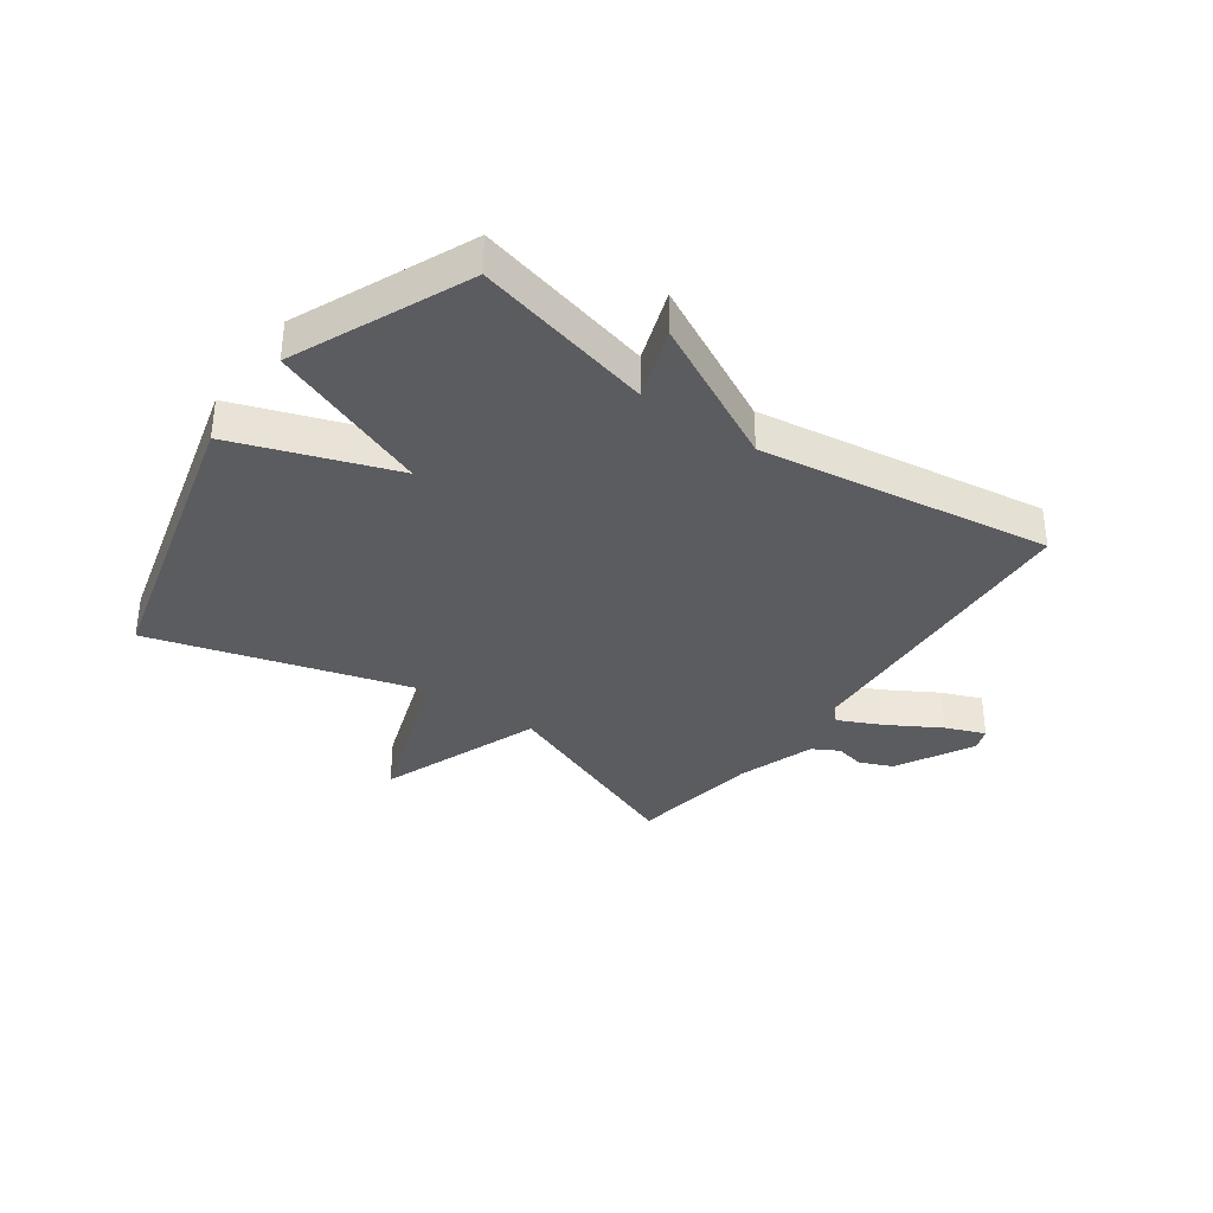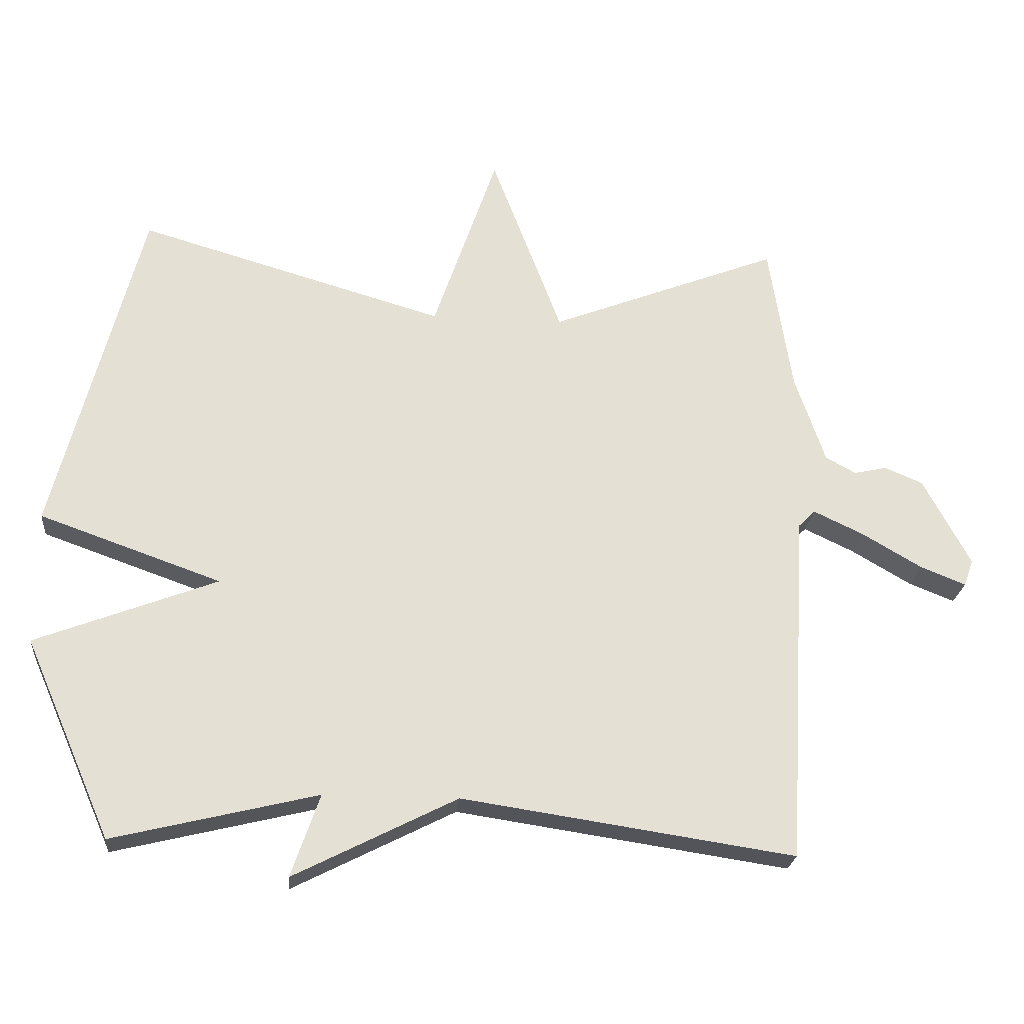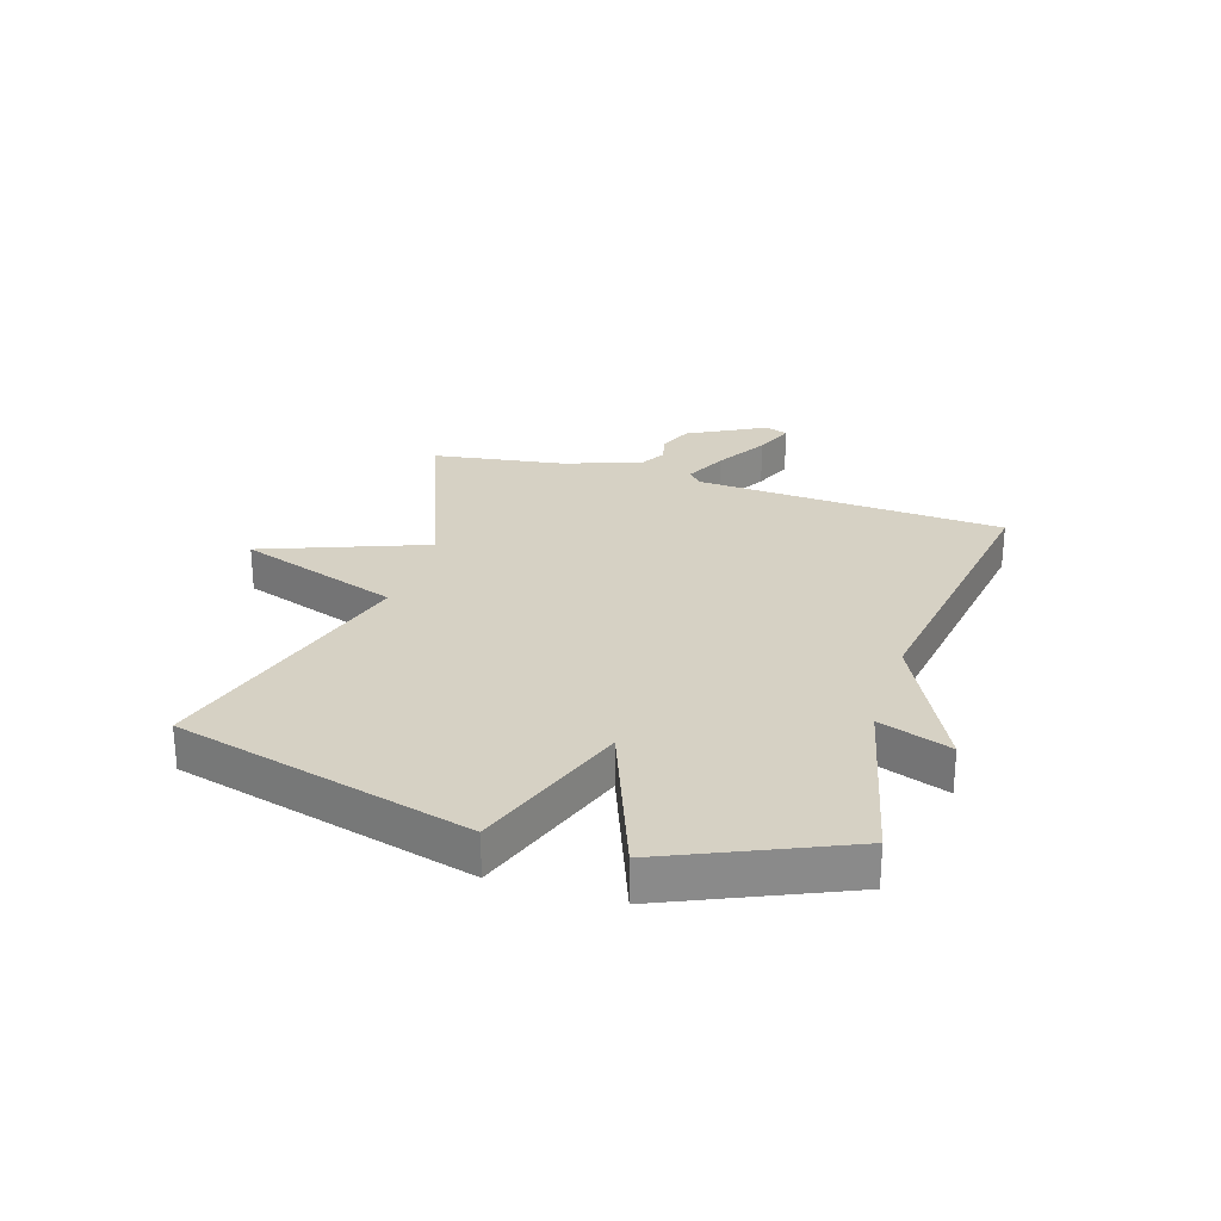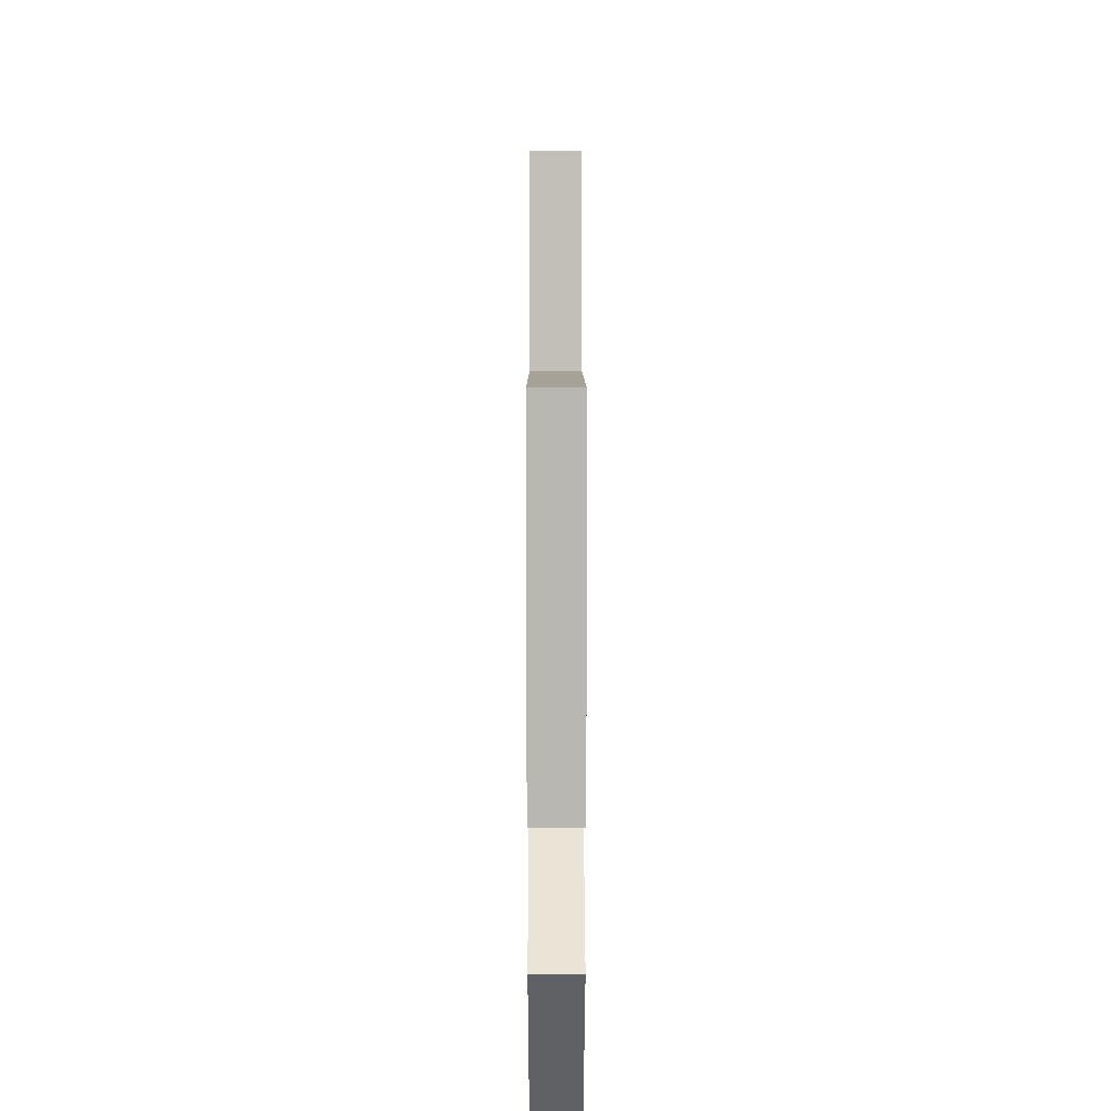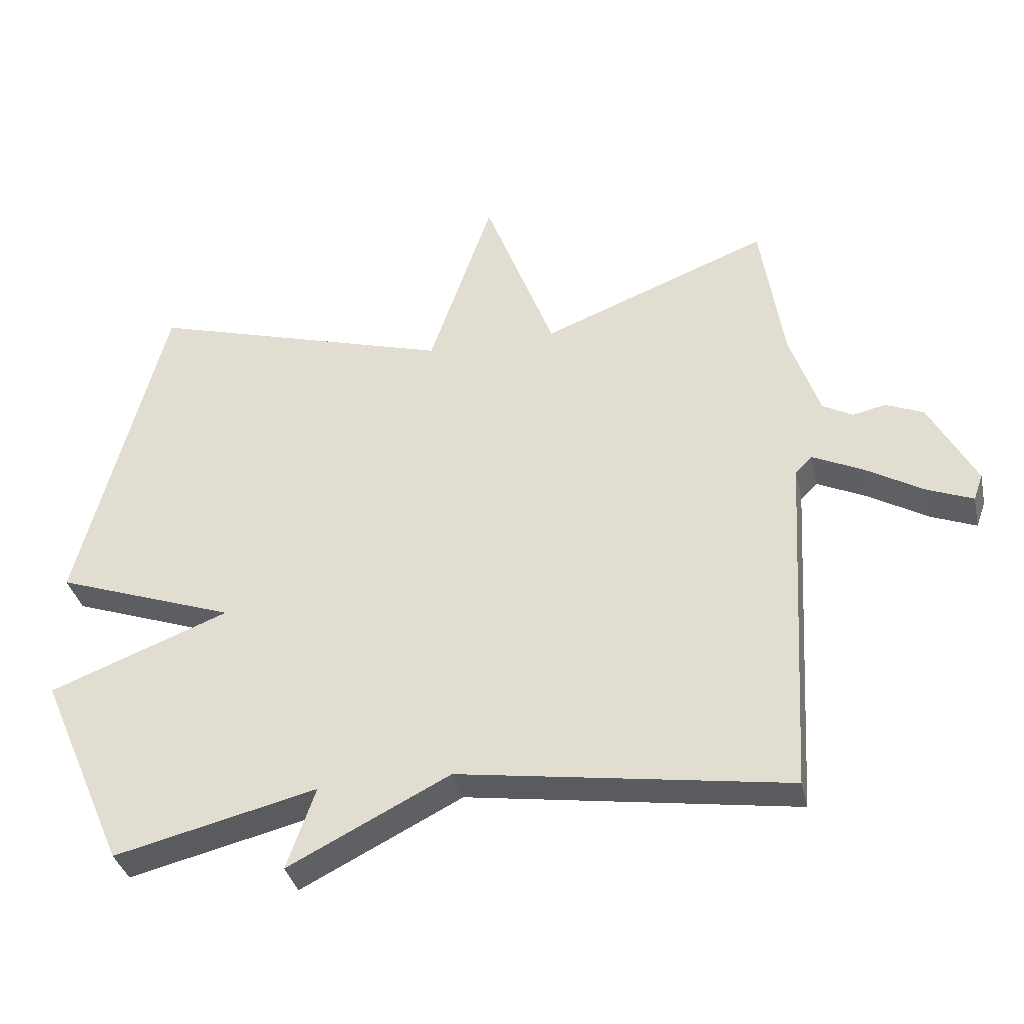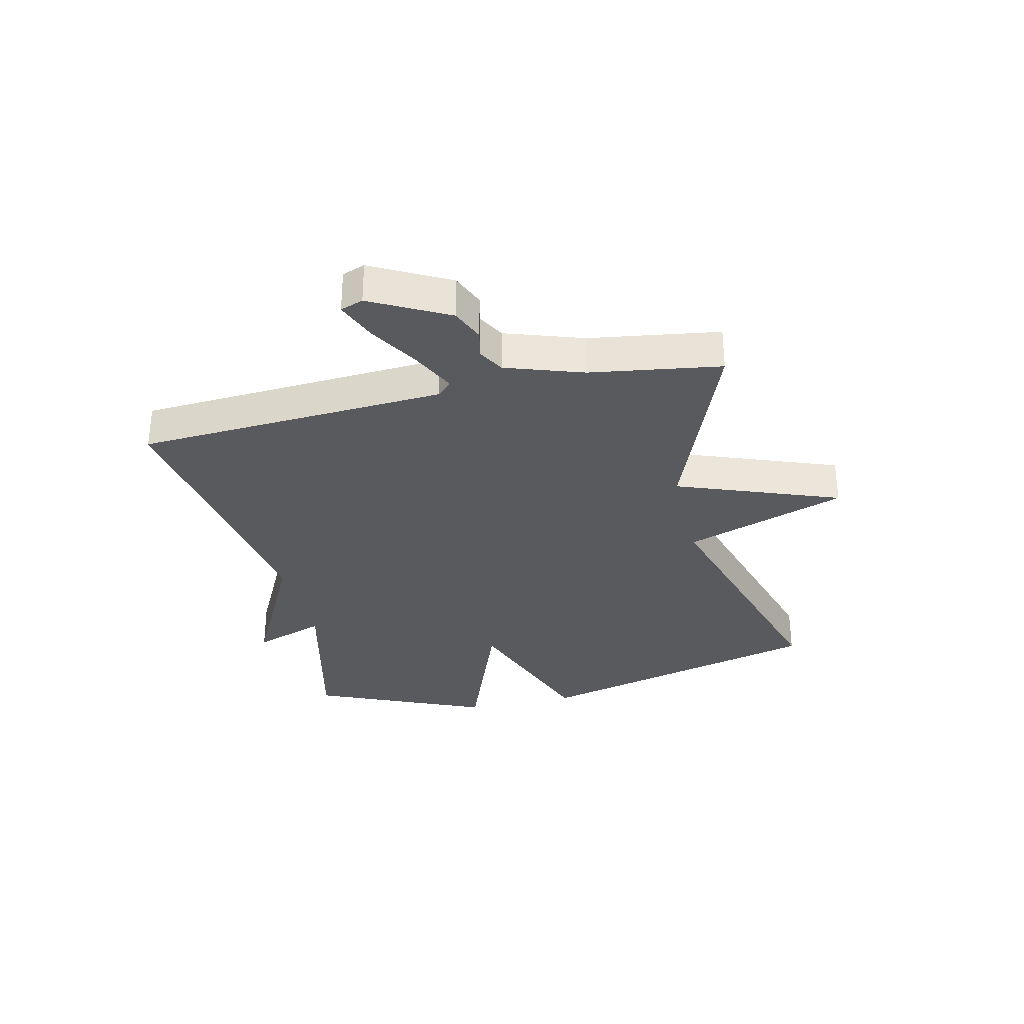
<metadata>
{"format":"obj","ext":"obj","renderer":"f3d","projection":"perspective","resolution":1024,"background":"white","views":[{"elev":-35.3,"azim":144.5,"up":"+Y"},{"elev":-23.6,"azim":174.7,"up":"+Z"},{"elev":26.9,"azim":107.5,"up":"+Y"},{"elev":22.6,"azim":89.9,"up":"+Z"},{"elev":-35.7,"azim":-167.5,"up":"+Z"},{"elev":-31.7,"azim":-76.8,"up":"+Y"}]}
</metadata>
<code>
v 0.5 0.07 0.5
v 0.63 0.07 -0.003
v 0.359 0.07 -0.099
v 0.63 0.07 -0.203
v 0.5 0.07 -0.5
v 0.195 0.07 -0.426
v 0.238 0.07 -0.549
v -0.005 0.07 -0.426
v -0.5 0.07 -0.5
v -0.53 0.07 0.027
v -0.555 0.07 0.052
v -0.629 0.07 0.017
v -0.718 0.07 -0.035
v -0.786 0.07 -0.062
v -0.8 0.07 -0.023
v -0.73 0.07 0.108
v -0.673 0.07 0.132
v -0.624 0.07 0.121
v -0.579 0.07 0.146
v -0.534 0.07 0.278
v -0.5 0.07 0.5
v -0.158 0.07 0.367
v -0.053 0.07 0.644
v 0.042 0.07 0.367
v 0.5 0 0.5
v 0.63 0 -0.003
v 0.359 0 -0.099
v 0.63 0 -0.203
v 0.5 0 -0.5
v 0.195 0 -0.426
v 0.238 0 -0.549
v -0.005 0 -0.426
v -0.5 0 -0.5
v -0.53 0 0.027
v -0.555 0 0.052
v -0.629 0 0.017
v -0.718 0 -0.035
v -0.786 0 -0.062
v -0.8 0 -0.023
v -0.73 0 0.108
v -0.673 0 0.132
v -0.624 0 0.121
v -0.579 0 0.146
v -0.534 0 0.278
v -0.5 0 0.5
v -0.158 0 0.367
v -0.053 0 0.644
v 0.042 0 0.367
f 22 23 24
f 20 21 22
f 19 20 22 24
f 1 2 3
f 24 1 3
f 19 24 3
f 18 19 3
f 16 17 18
f 15 16 18
f 14 15 18
f 13 14 18
f 12 13 18
f 11 12 18
f 4 5 6
f 3 4 6
f 18 3 6
f 11 18 6
f 10 11 6
f 8 9 10
f 6 7 8 10
f 48 47 46
f 46 45 44
f 48 46 44 43
f 27 26 25
f 27 25 48
f 27 48 43
f 27 43 42
f 42 41 40
f 42 40 39
f 42 39 38
f 42 38 37
f 42 37 36
f 42 36 35
f 30 29 28
f 30 28 27
f 30 27 42
f 30 42 35
f 30 35 34
f 34 33 32
f 34 32 31 30
f 1 25 26 2
f 2 26 27 3
f 3 27 28 4
f 4 28 29 5
f 5 29 30 6
f 6 30 31 7
f 7 31 32 8
f 8 32 33 9
f 9 33 34 10
f 10 34 35 11
f 11 35 36 12
f 12 36 37 13
f 13 37 38 14
f 14 38 39 15
f 15 39 40 16
f 16 40 41 17
f 17 41 42 18
f 18 42 43 19
f 19 43 44 20
f 20 44 45 21
f 21 45 46 22
f 22 46 47 23
f 23 47 48 24
f 24 48 25 1

</code>
